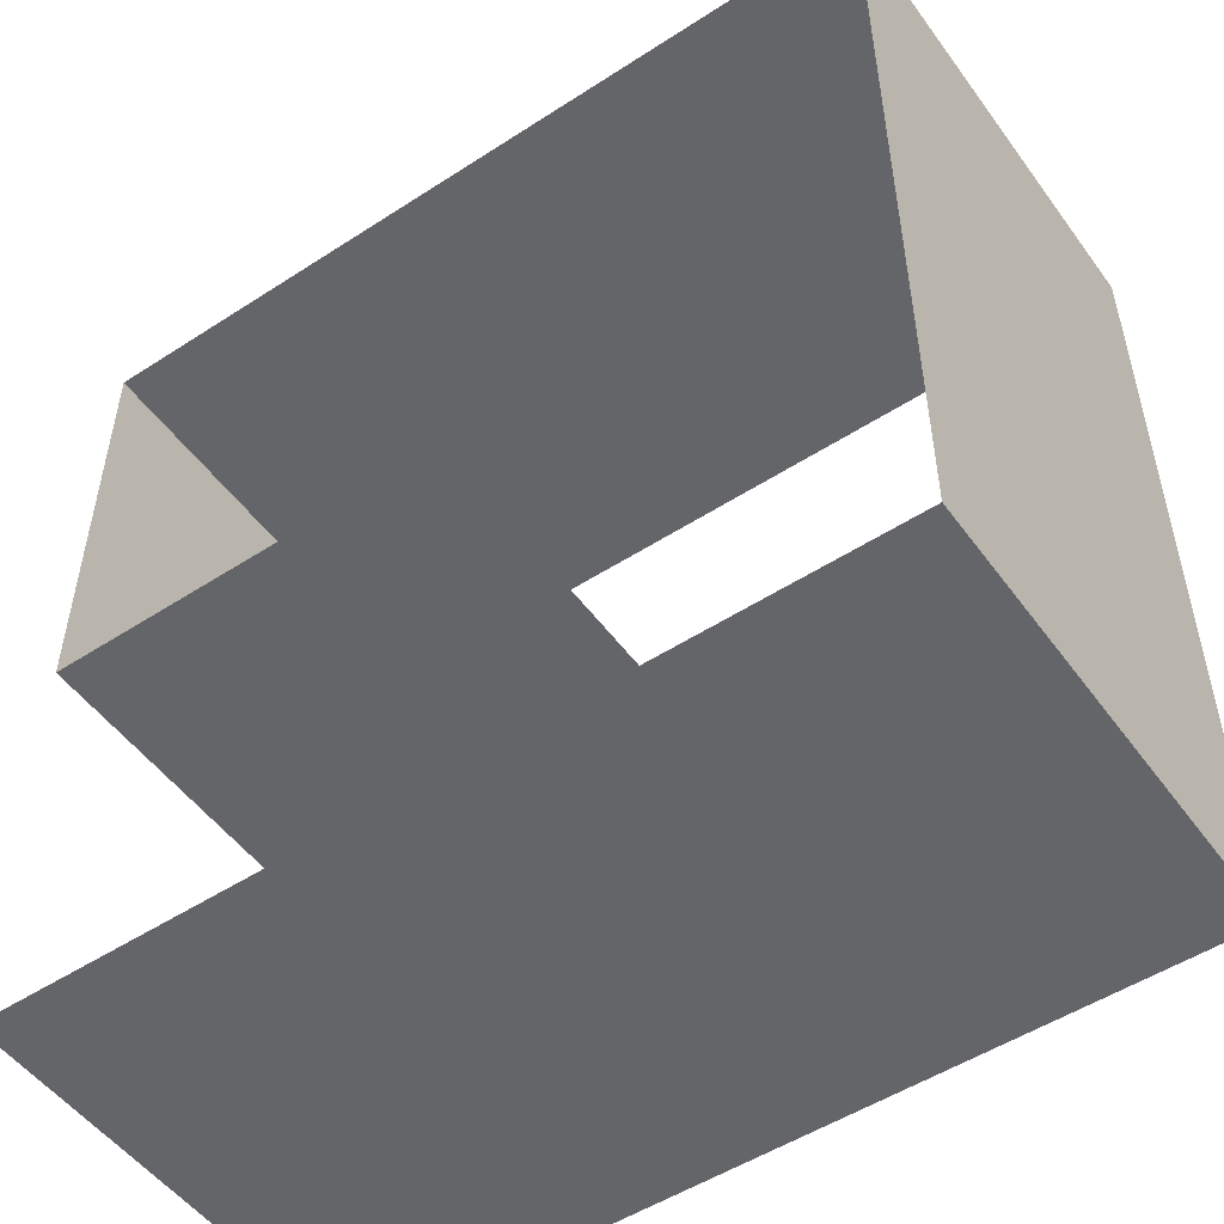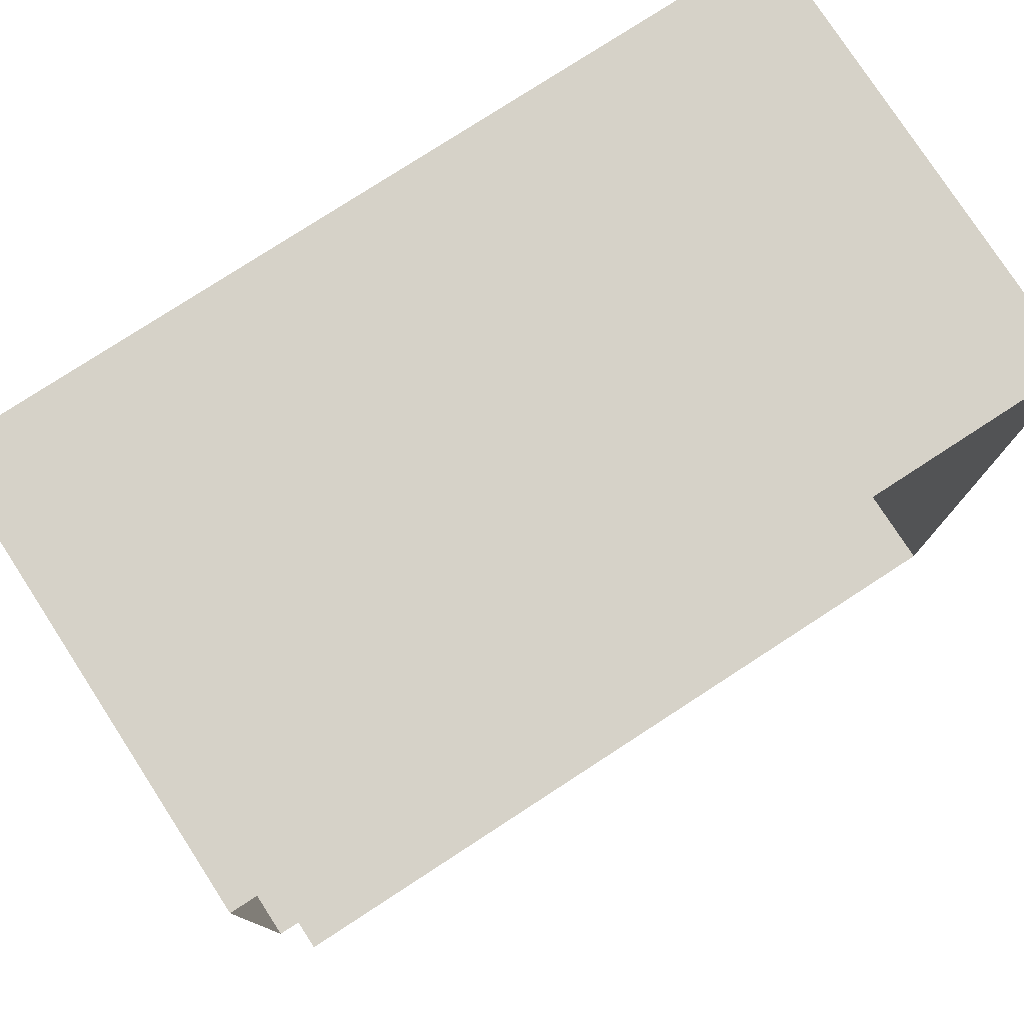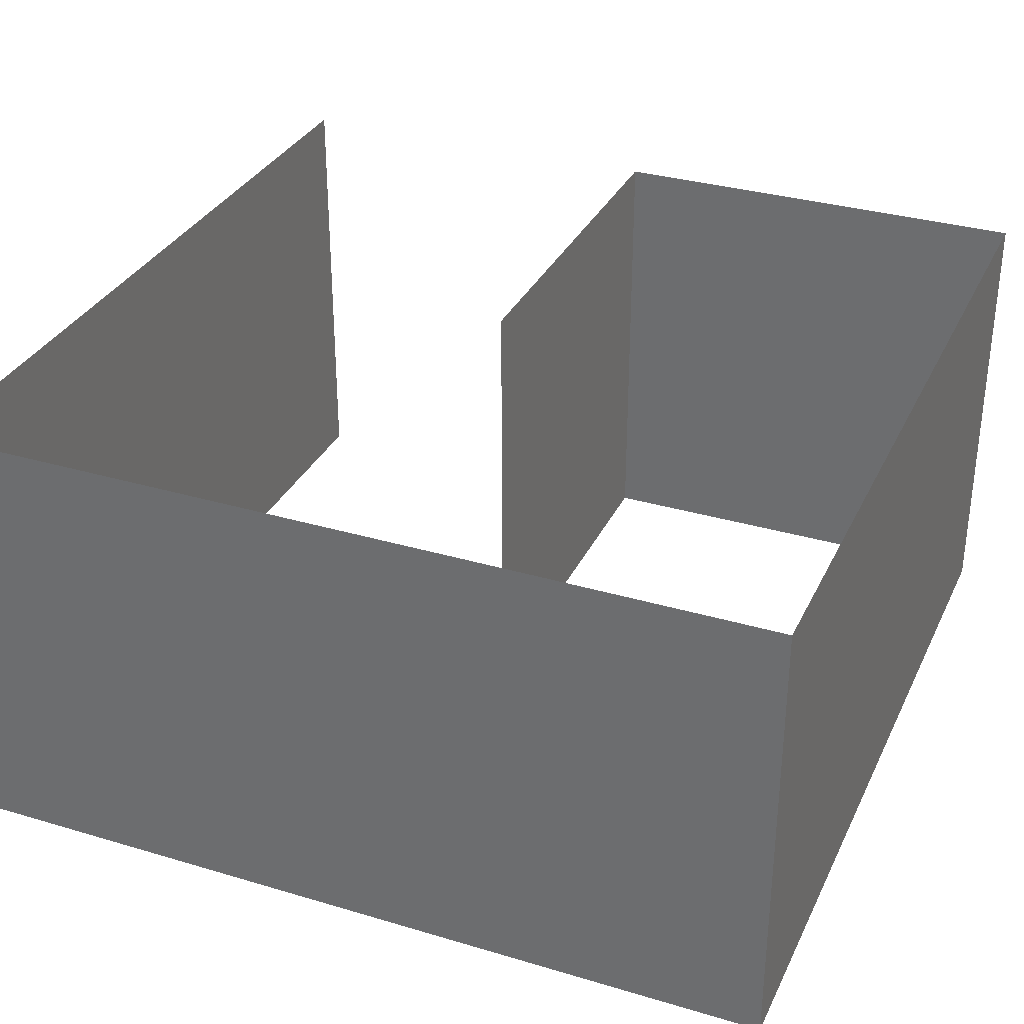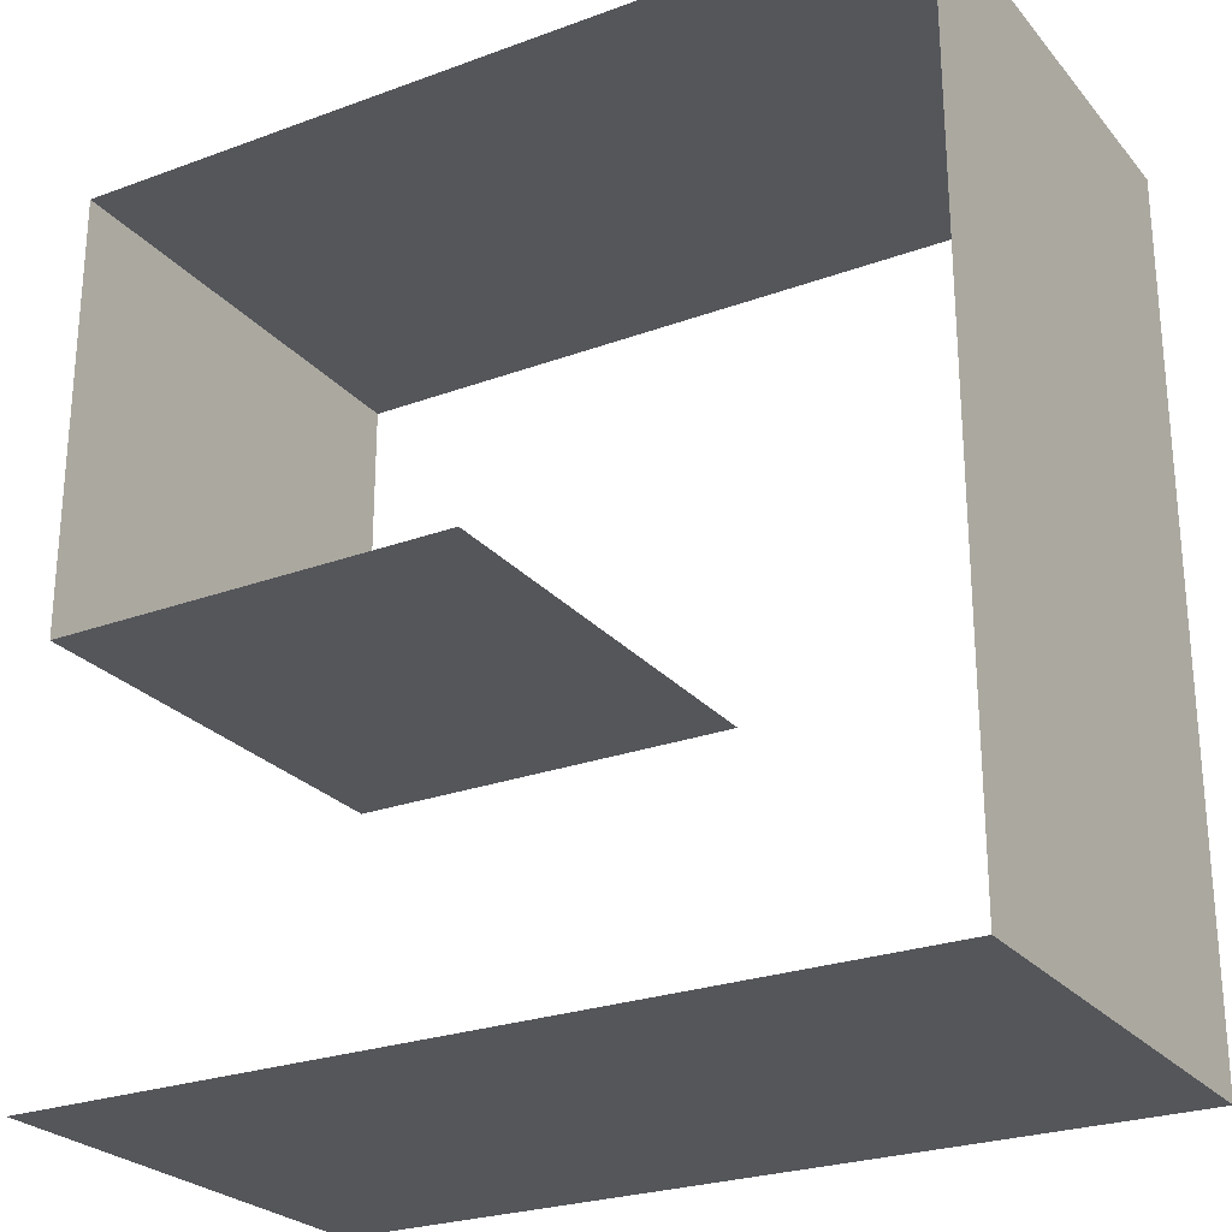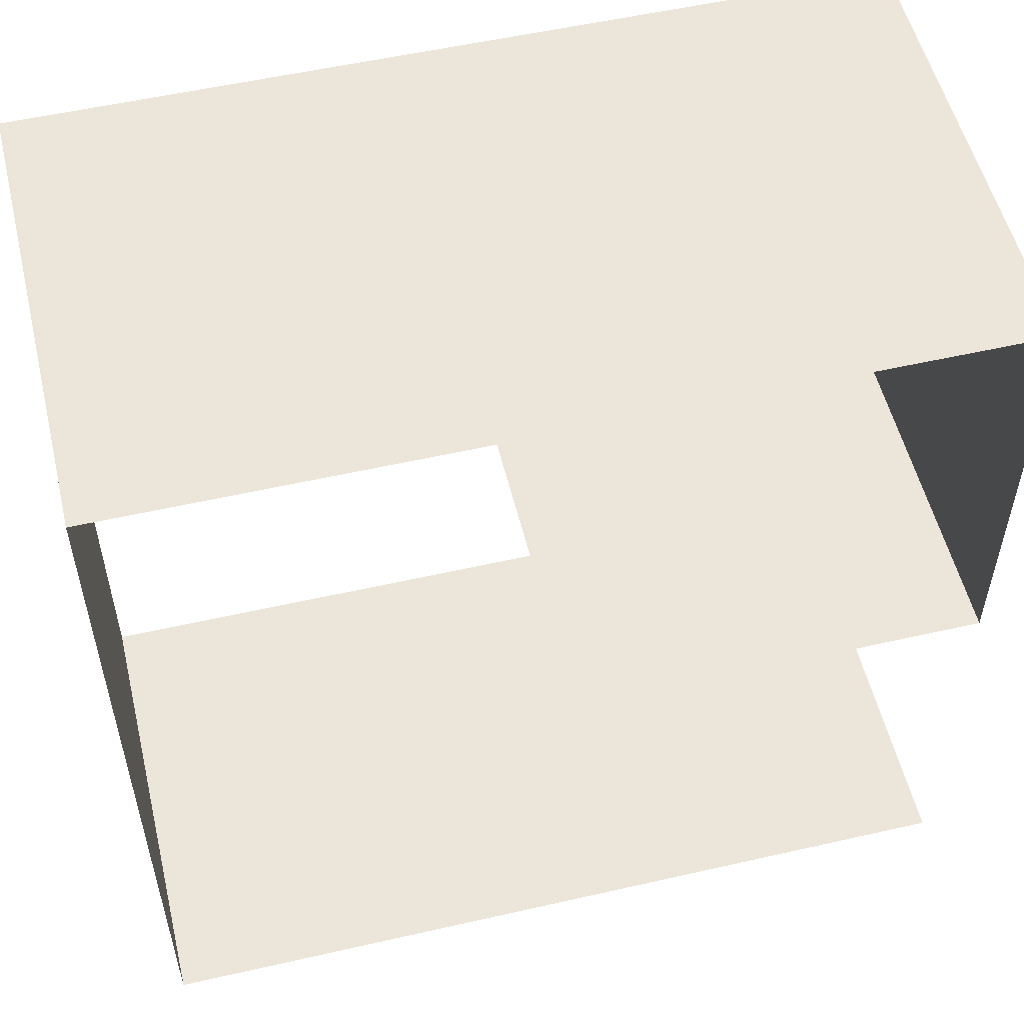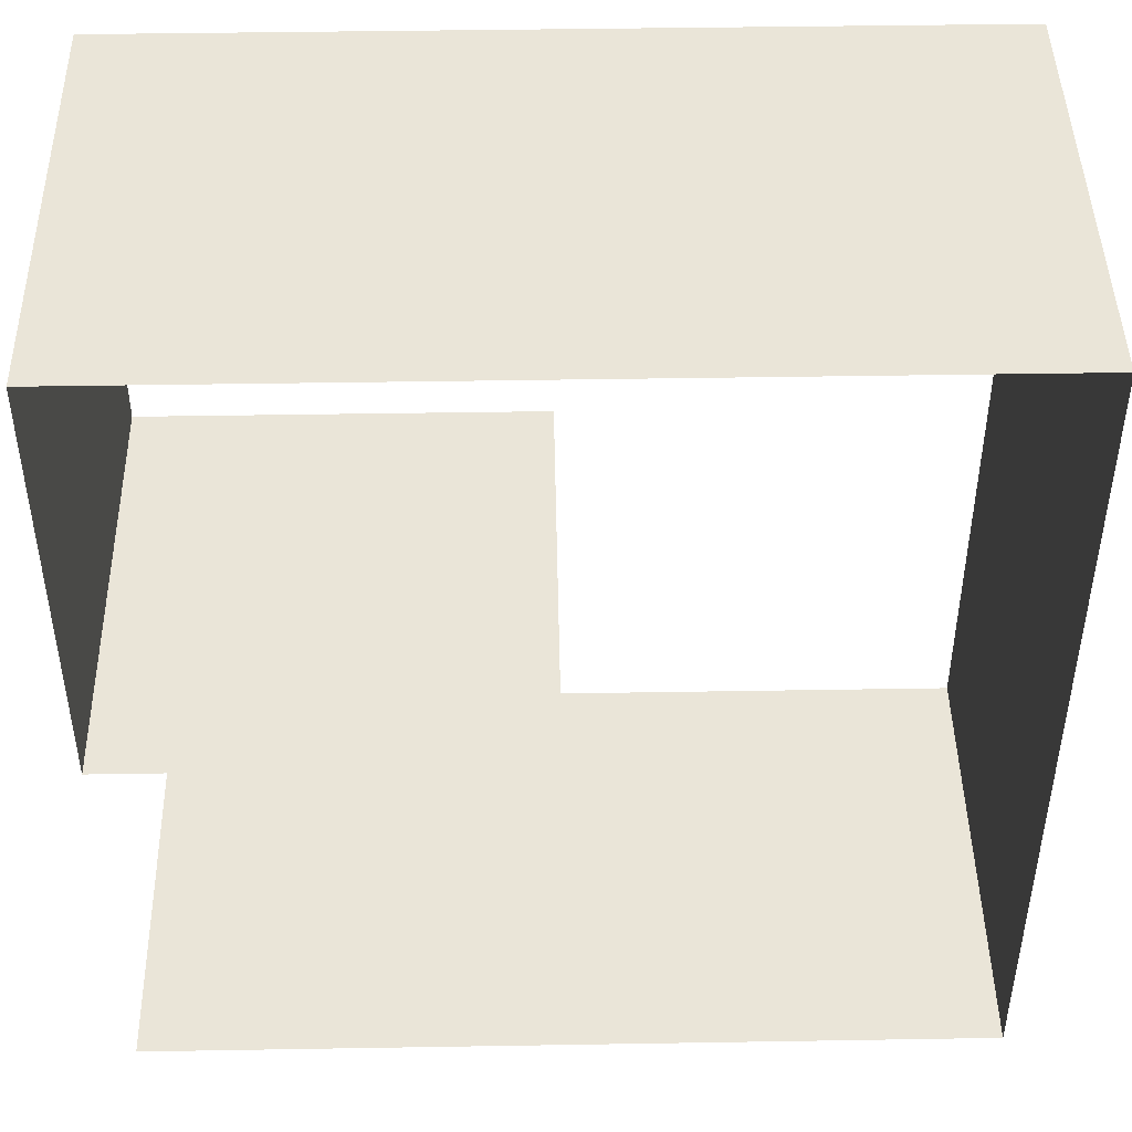
<metadata>
{"format":"obj","ext":"obj","renderer":"f3d","projection":"perspective","resolution":1024,"background":"white","views":[{"elev":-51.6,"azim":35.1,"up":"+Y"},{"elev":78.1,"azim":-33.0,"up":"+Y"},{"elev":32.5,"azim":112.5,"up":"+Z"},{"elev":-25.6,"azim":30.5,"up":"+Y"},{"elev":54.4,"azim":166.4,"up":"+Y"},{"elev":45.2,"azim":-1.1,"up":"+Y"}]}
</metadata>
<code>
g royale_dressing_room_mesh_lod02
v -1.719 1.75 2.25
v 1.719 1.75 2.25
v 1.719 1.75 0.375
v -1.719 1.75 0.375
v 1.719 1.75 2.25
v -1.719 1.75 2.25
v -1.719 1.75 0.375
v 1.719 1.75 0.375
v 1.719 1.75 2.25
v 1.719 -1.75 2.25
v 1.719 -1.75 0.375
v 1.719 1.75 0.375
v 1.719 -1.75 2.25
v 1.719 1.75 2.25
v 1.719 1.75 0.375
v 1.719 -1.75 0.375
v -1.719 -1.75 2.25
v 1.719 -1.75 2.25
v 1.719 -1.75 0.375
v -1.719 -1.75 0.375
v 1.719 -1.75 2.25
v -1.719 -1.75 2.25
v -1.719 -1.75 0.375
v 1.719 -1.75 0.375
v -1.719 1.75 2.25
v -1.719 -0.0625 2.25
v -1.719 -0.0625 0.375
v -1.719 1.75 0.375
v -1.719 -0.0625 2.25
v -1.719 1.75 2.25
v -1.719 1.75 0.375
v -1.719 -0.0625 0.375
v -1.719 -0.0625 2.25
v -0.03125 -0.0625 2.25
v -0.03125 -0.0625 0.375
v -1.719 -0.0625 0.375
v -0.03125 -0.0625 2.25
v -1.719 -0.0625 2.25
v -1.719 -0.0625 0.375
v -0.03125 -0.0625 0.375
g royale_dressing_room_mesh_lod02_0
f 3 2 1
f 4 3 1
f 7 6 5
f 8 7 5
f 11 10 9
f 12 11 9
f 15 14 13
f 16 15 13
f 19 18 17
f 20 19 17
f 23 22 21
f 24 23 21
f 27 26 25
f 28 27 25
f 31 30 29
f 32 31 29
f 35 34 33
f 36 35 33
f 39 38 37
f 40 39 37

</code>
